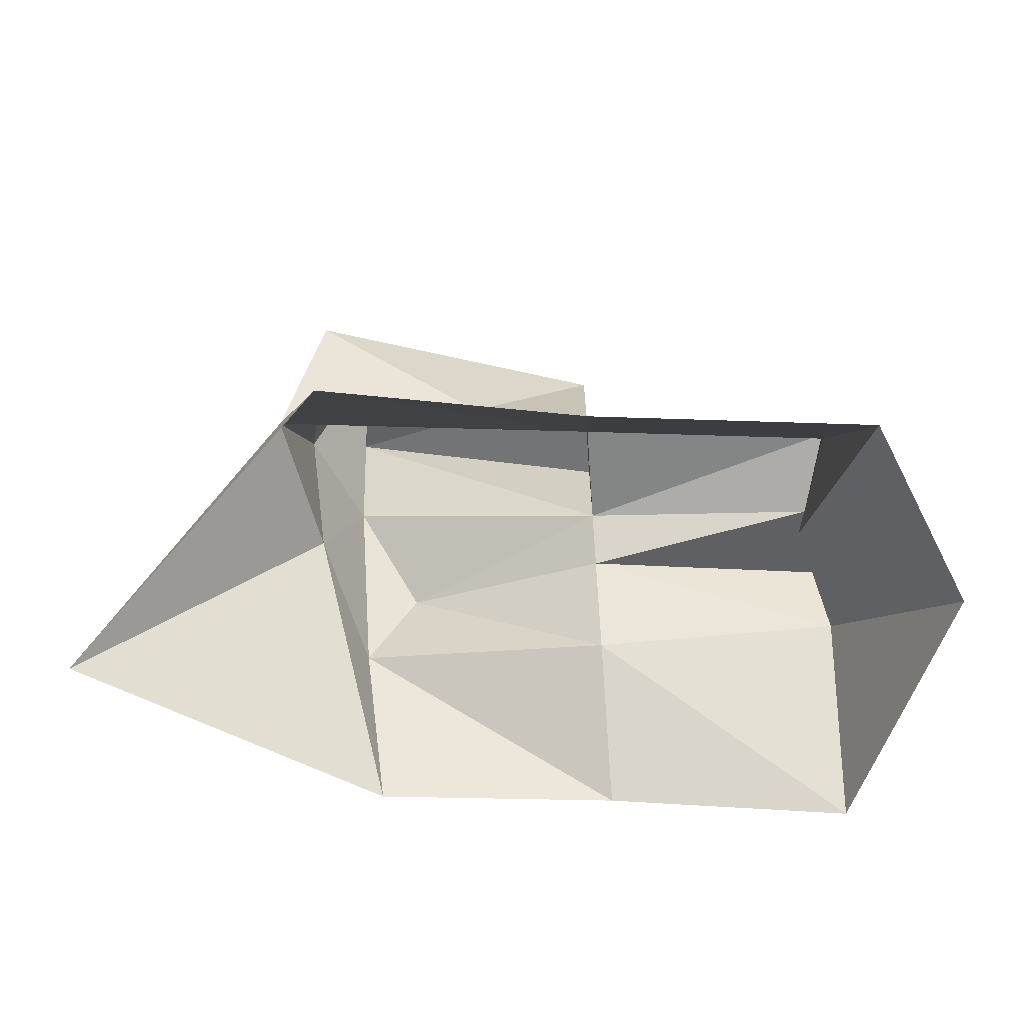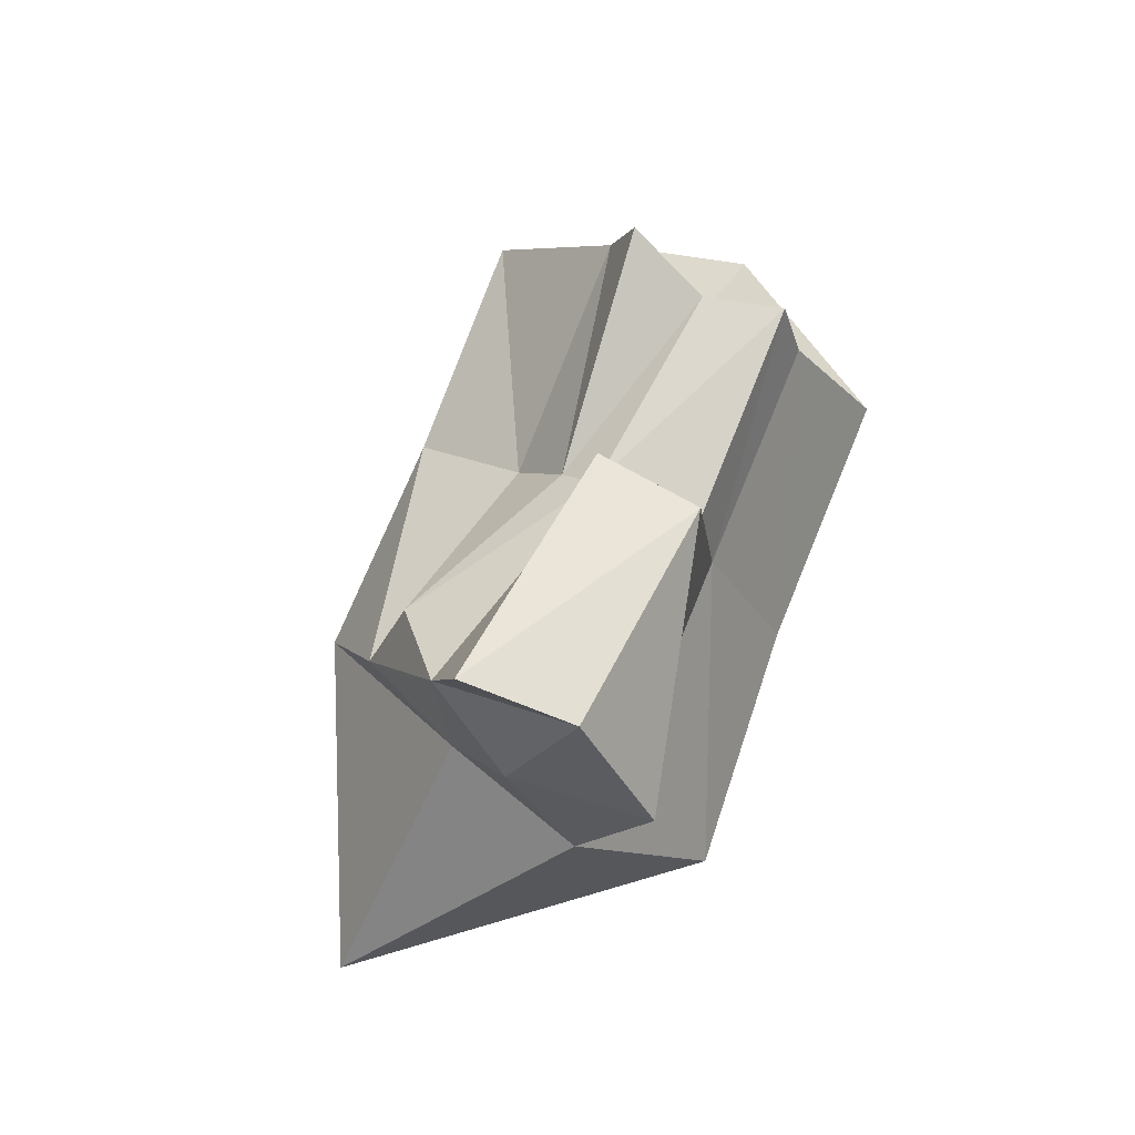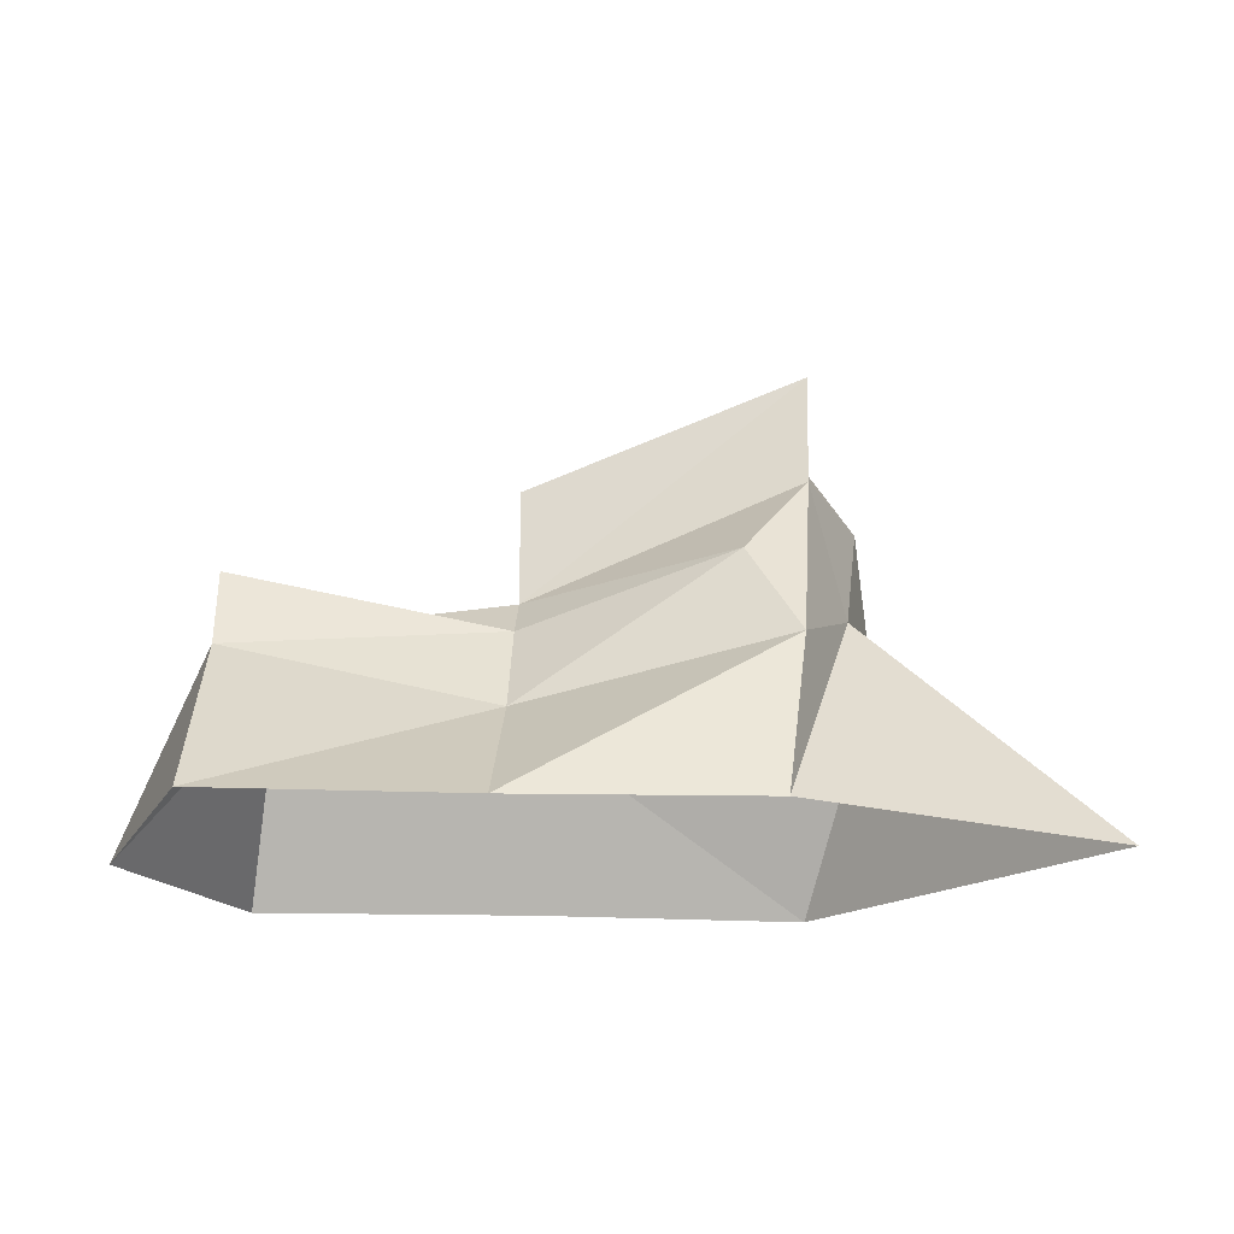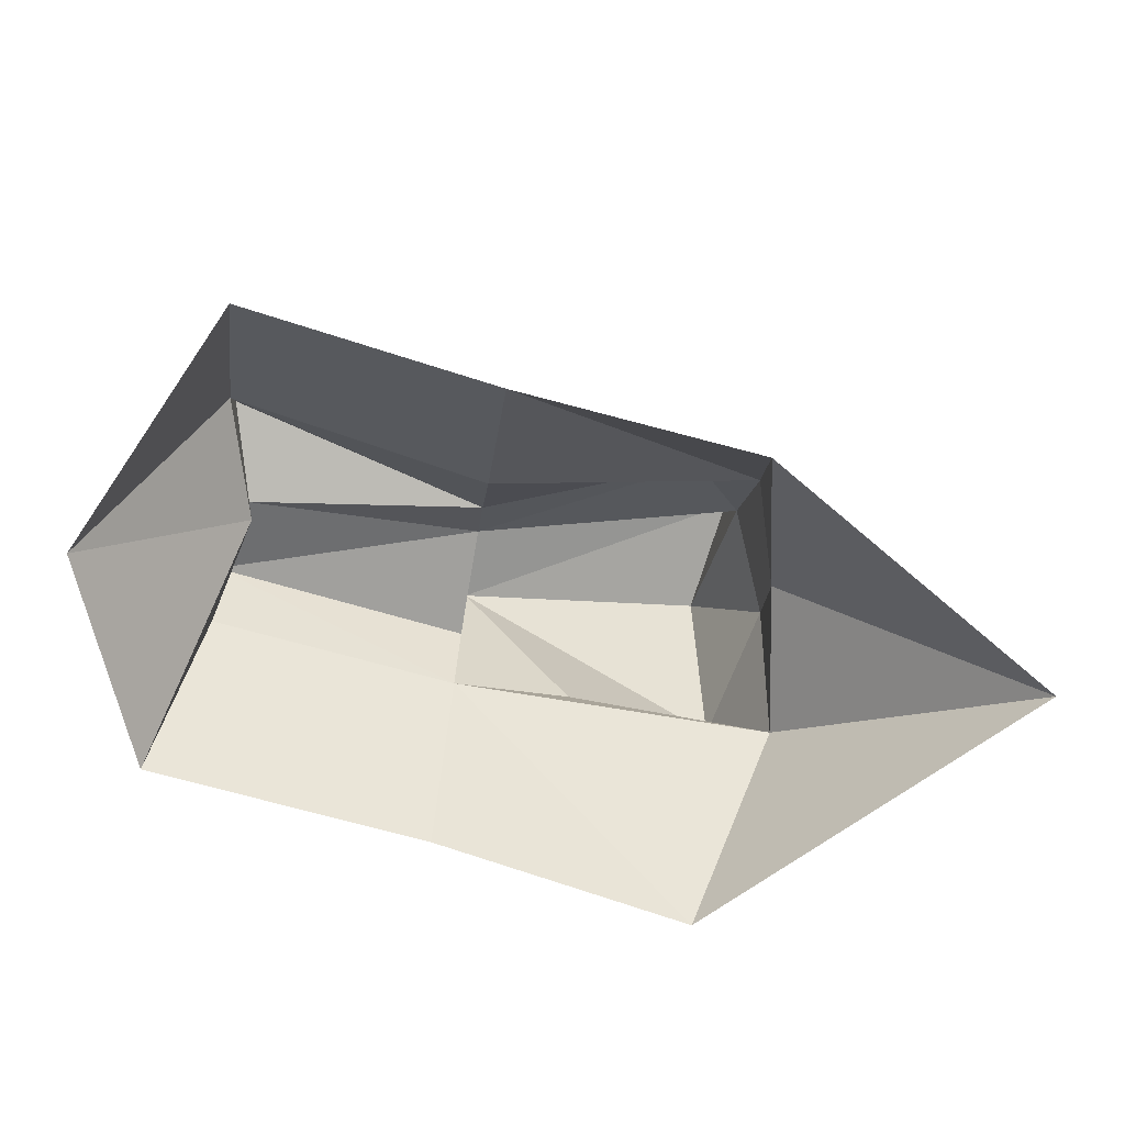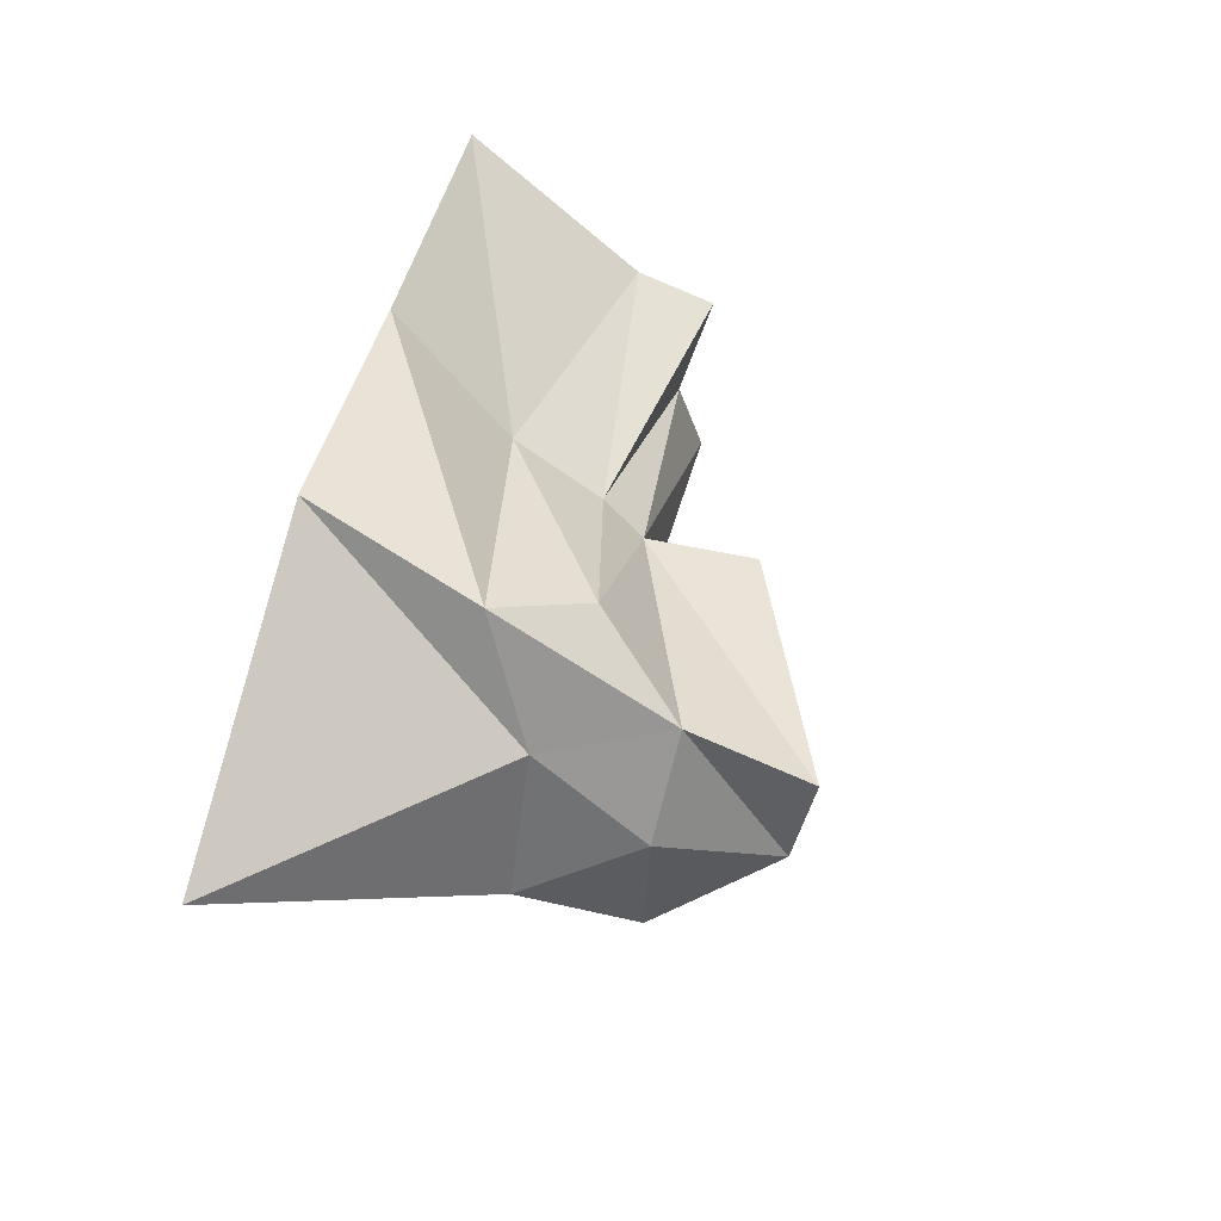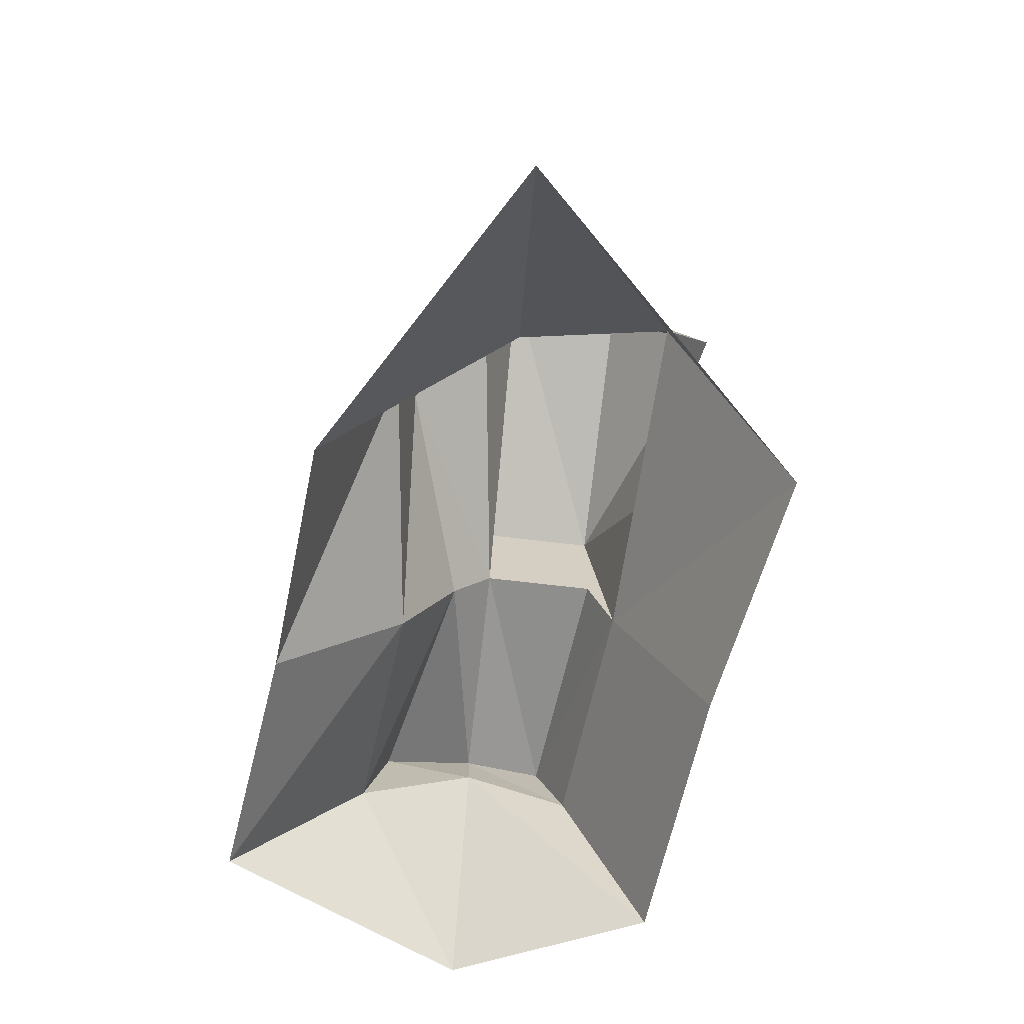
<metadata>
{"format":"obj","ext":"obj","renderer":"f3d","projection":"perspective","resolution":1024,"background":"white","views":[{"elev":-62.9,"azim":-178.0,"up":"+Y"},{"elev":77.6,"azim":116.3,"up":"+Y"},{"elev":-19.7,"azim":1.3,"up":"+Y"},{"elev":-70.3,"azim":-11.8,"up":"+Y"},{"elev":44.8,"azim":105.0,"up":"+Z"},{"elev":-64.9,"azim":81.5,"up":"+Y"}]}
</metadata>
<code>
o Stone_1
v -1.022 0 -1.194
v -0.9435 0.4696 -0.9371
v -0.9721 0.6712 -0.8566
v -1.289 0 -0.6351
v -0.8818 0.4696 -0.6196
v -0.9183 0.6119 -0.621
v -0.9852 -0 0.08792
v -0.9925 0.4696 -0.2886
v -0.9973 0.6858 -0.3596
v -0.2833 -0 0.01566
v -0.2699 0.3176 -0.3359
v -0.2642 0.564 -0.4857
v 0.4003 -0 -0.02312
v 0.4597 0.4696 -0.2225
v 0.3147 0.7089 -0.2815
v 1.276 -0 -0.5013
v 0.5874 0.6085 -0.5637
v 0.4913 0.9632 -0.4726
v 0.5 0 -1.349
v 0.6836 0.5767 -0.9941
v 0.6294 0.9245 -0.7607
v -0.2352 0 -1.247
v -0.2452 0.4696 -0.9841
v -0.248 0.6696 -0.9116
v -0.26 0.6768 -0.596
v 0.5027 1.305 -0.567
v 0.5554 0.892 -1.166
v 0.4636 1.24 -0.8966
v 0.09039 0.5936 -1.01
v -0.248 0.985 -0.9116
v -0.26 0.9922 -0.596
v -0.9925 0.4696 -0.2886
v -0.9973 0.6858 -0.3596
v -0.9925 0.4696 -0.2886
v 0.4597 0.4696 -0.2225
v 0.3147 0.7089 -0.2815
v 0.4597 0.4696 -0.2225
v 0.6836 0.5767 -0.9941
v -0.9435 0.4696 -0.9371
v -0.9721 0.6712 -0.8566
v -0.248 0.6696 -0.9116
v -0.9721 0.6712 -0.8566
v -0.2642 0.564 -0.4857
v -0.9183 0.6119 -0.621
v -0.248 0.985 -0.9116
v 0.6836 0.5767 -0.9941
v 0.6294 0.9245 -0.7607
v -0.248 0.985 -0.9116
v -0.248 0.6696 -0.9116
v -0.9852 -0 0.08792
v 0.4003 -0 -0.02312
v -0.9925 0.4696 -0.2886
v 0.5 0 -1.349
v 0.4597 0.4696 -0.2225
v -1.022 0 -1.194
v -0.9435 0.4696 -0.9371
v -0.9435 0.4696 -0.9371
v -0.9721 0.6712 -0.8566
v -0.9183 0.6119 -0.621
v -0.9721 0.6712 -0.8566
v -0.9973 0.6858 -0.3596
v -0.2642 0.564 -0.4857
v -0.9183 0.6119 -0.621
v -0.248 0.985 -0.9116
v -0.2642 0.564 -0.4857
v 0.6836 0.5767 -0.9941
v 0.6836 0.5767 -0.9941
v 0.6294 0.9245 -0.7607
v -0.248 0.6696 -0.9116
v 0.6294 0.9245 -0.7607
f 1 5 2
f 8 5 4
f 6 3 2
f 9 6 5
f 11 32 7
f 14 11 10
f 12 33 34
f 15 12 11
f 17 35 13
f 20 17 16
f 18 36 37
f 21 18 17
f 23 38 19
f 39 23 22
f 30 28 27
f 40 24 23
f 25 41 42
f 43 25 44
f 26 28 45
f 15 18 25
f 29 27 46
f 30 29 23
f 27 47 28
f 31 48 49
f 26 31 25
f 28 26 18
f 1 4 5
f 50 8 4
f 5 6 2
f 8 9 5
f 10 11 7
f 51 14 10
f 11 12 52
f 14 15 11
f 16 17 13
f 53 20 16
f 17 18 54
f 20 21 17
f 22 23 19
f 55 56 22
f 29 30 27
f 57 58 23
f 59 25 60
f 61 62 63
f 31 26 64
f 65 15 25
f 23 29 66
f 24 30 23
f 67 68 27
f 25 31 69
f 18 26 25
f 70 28 18

</code>
